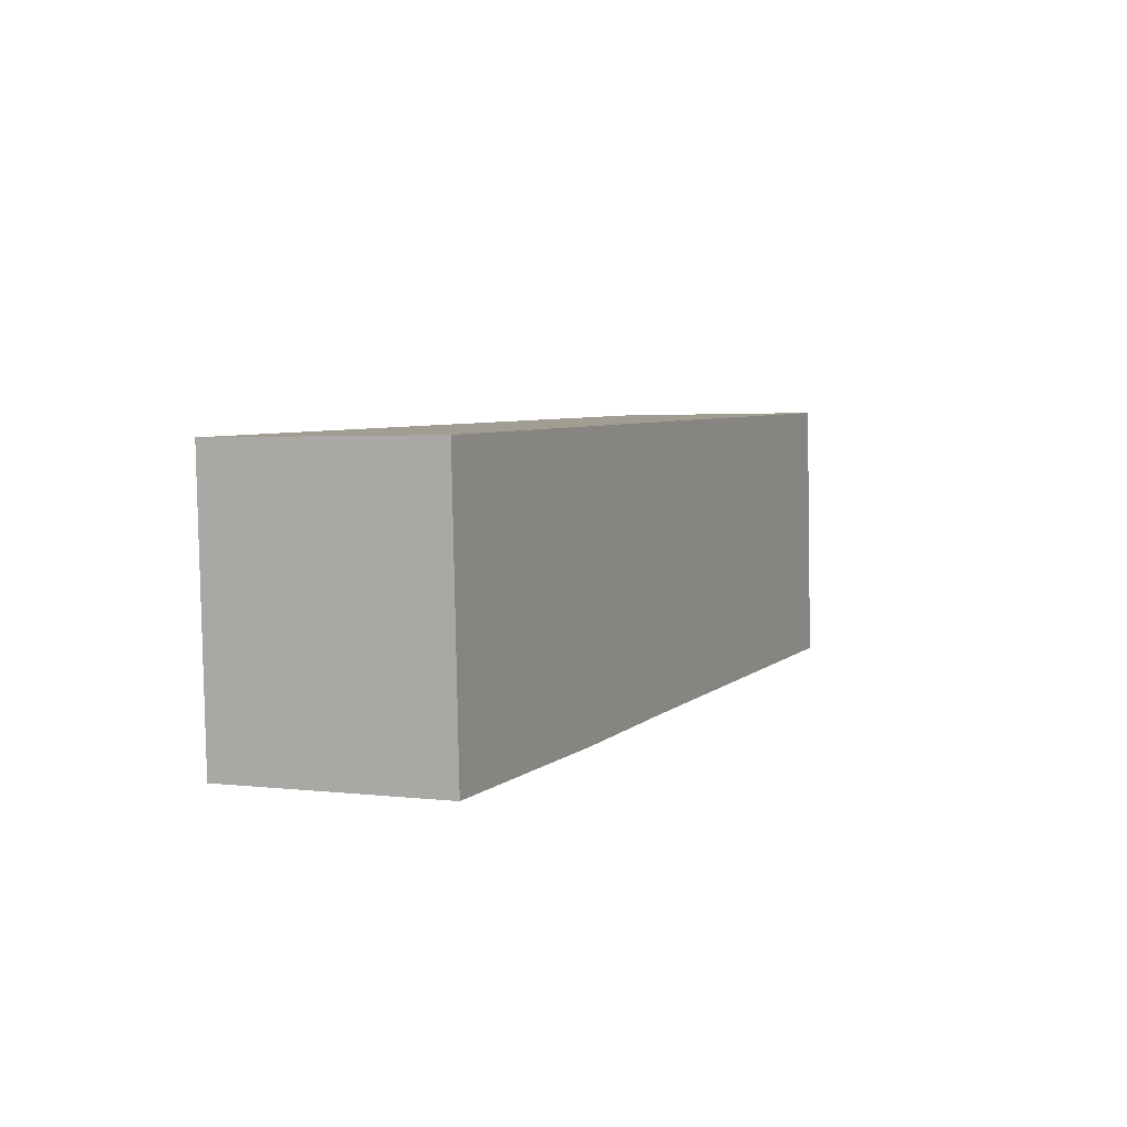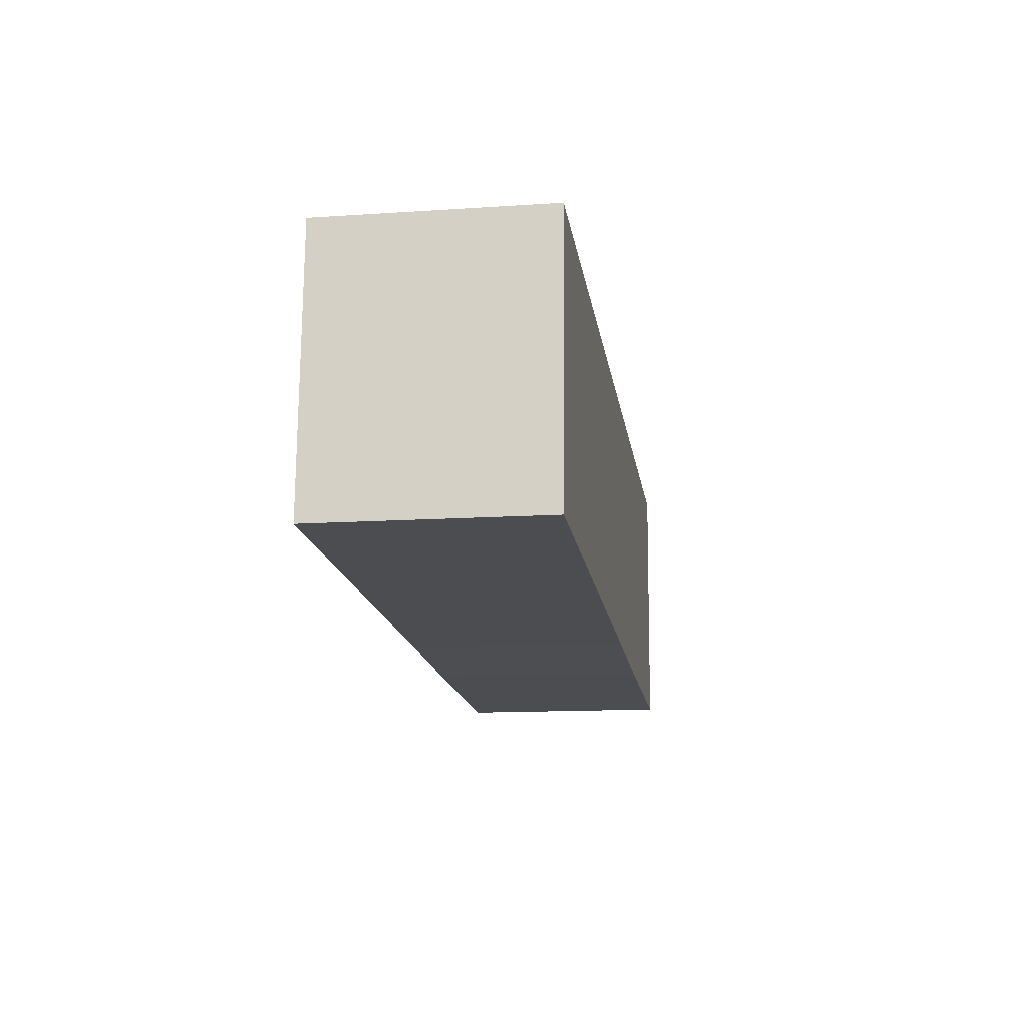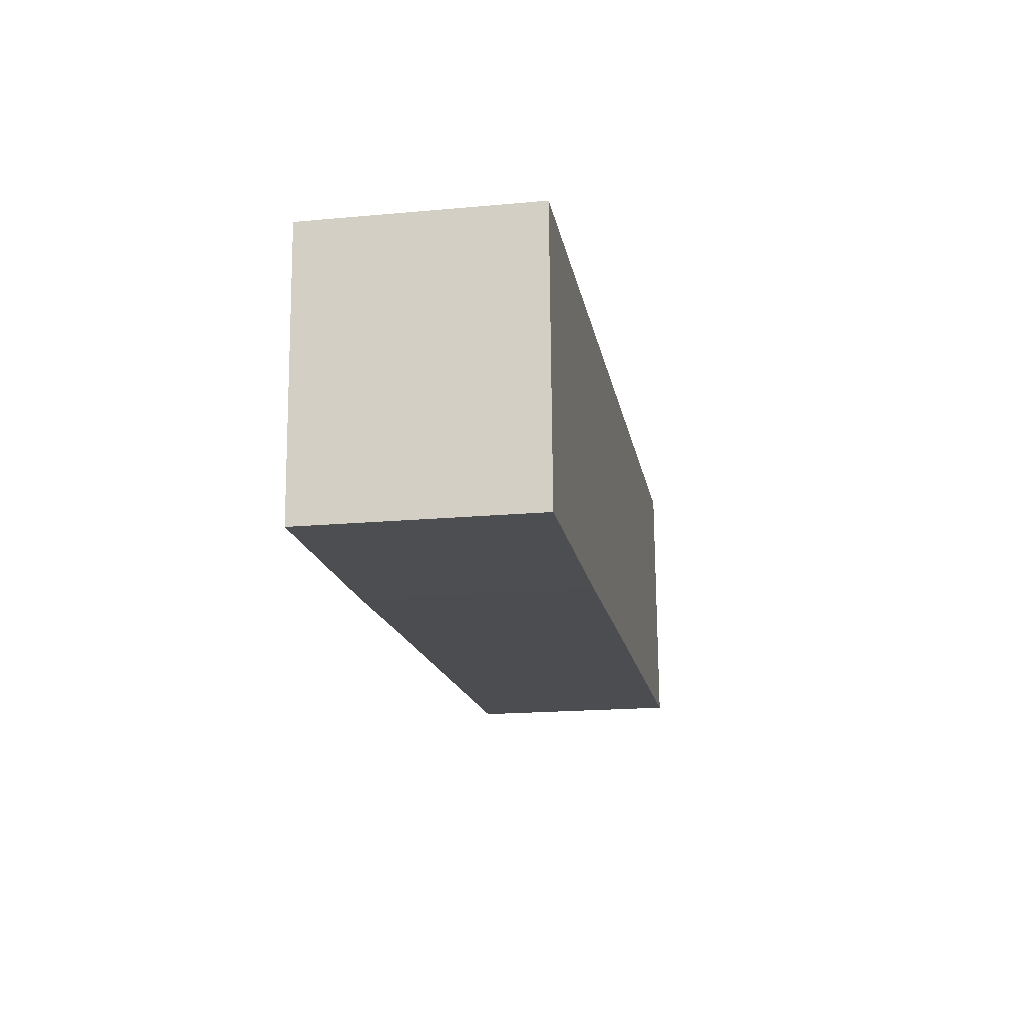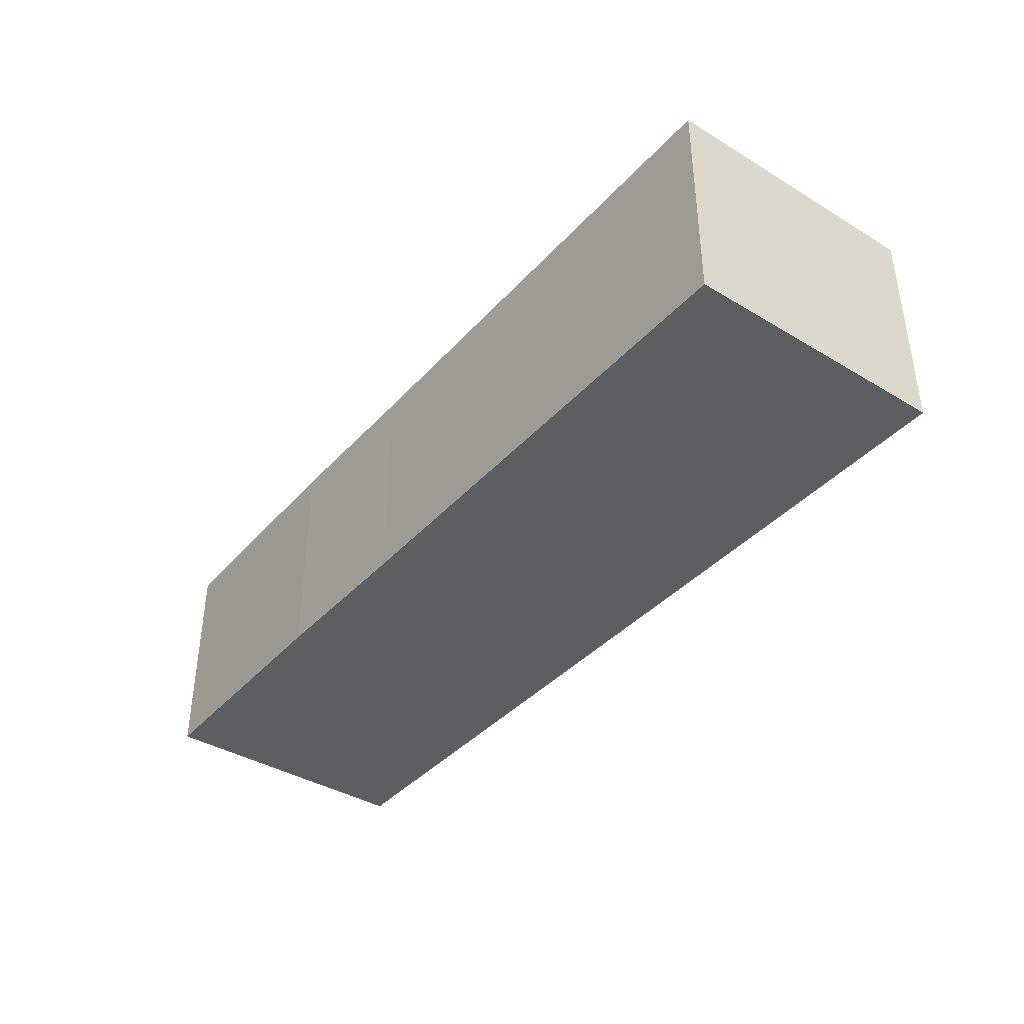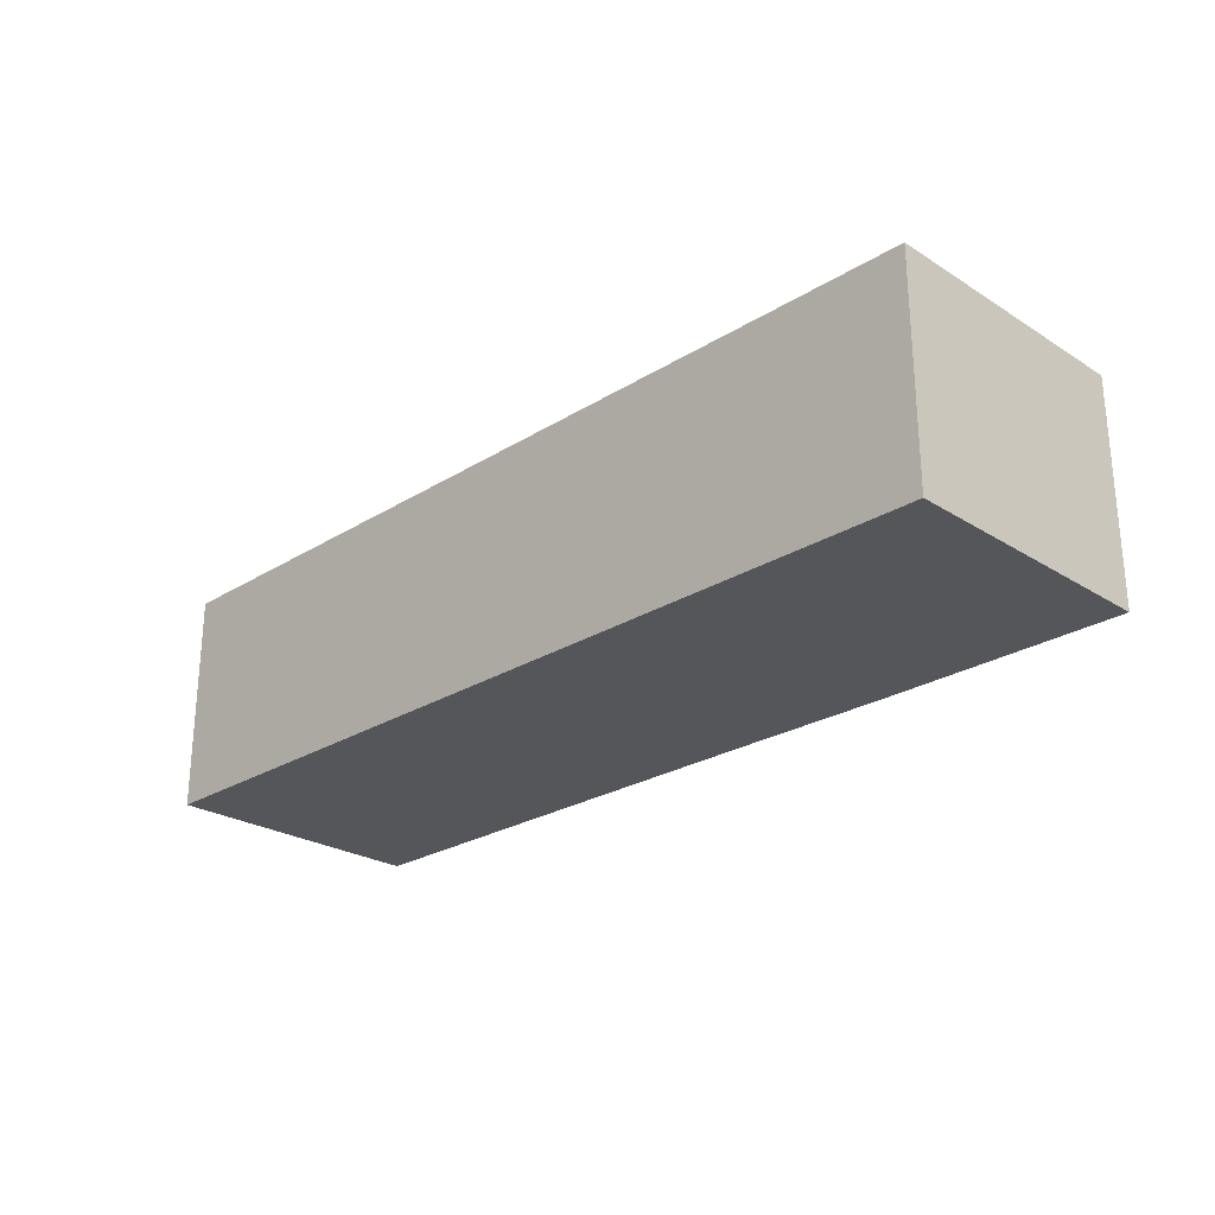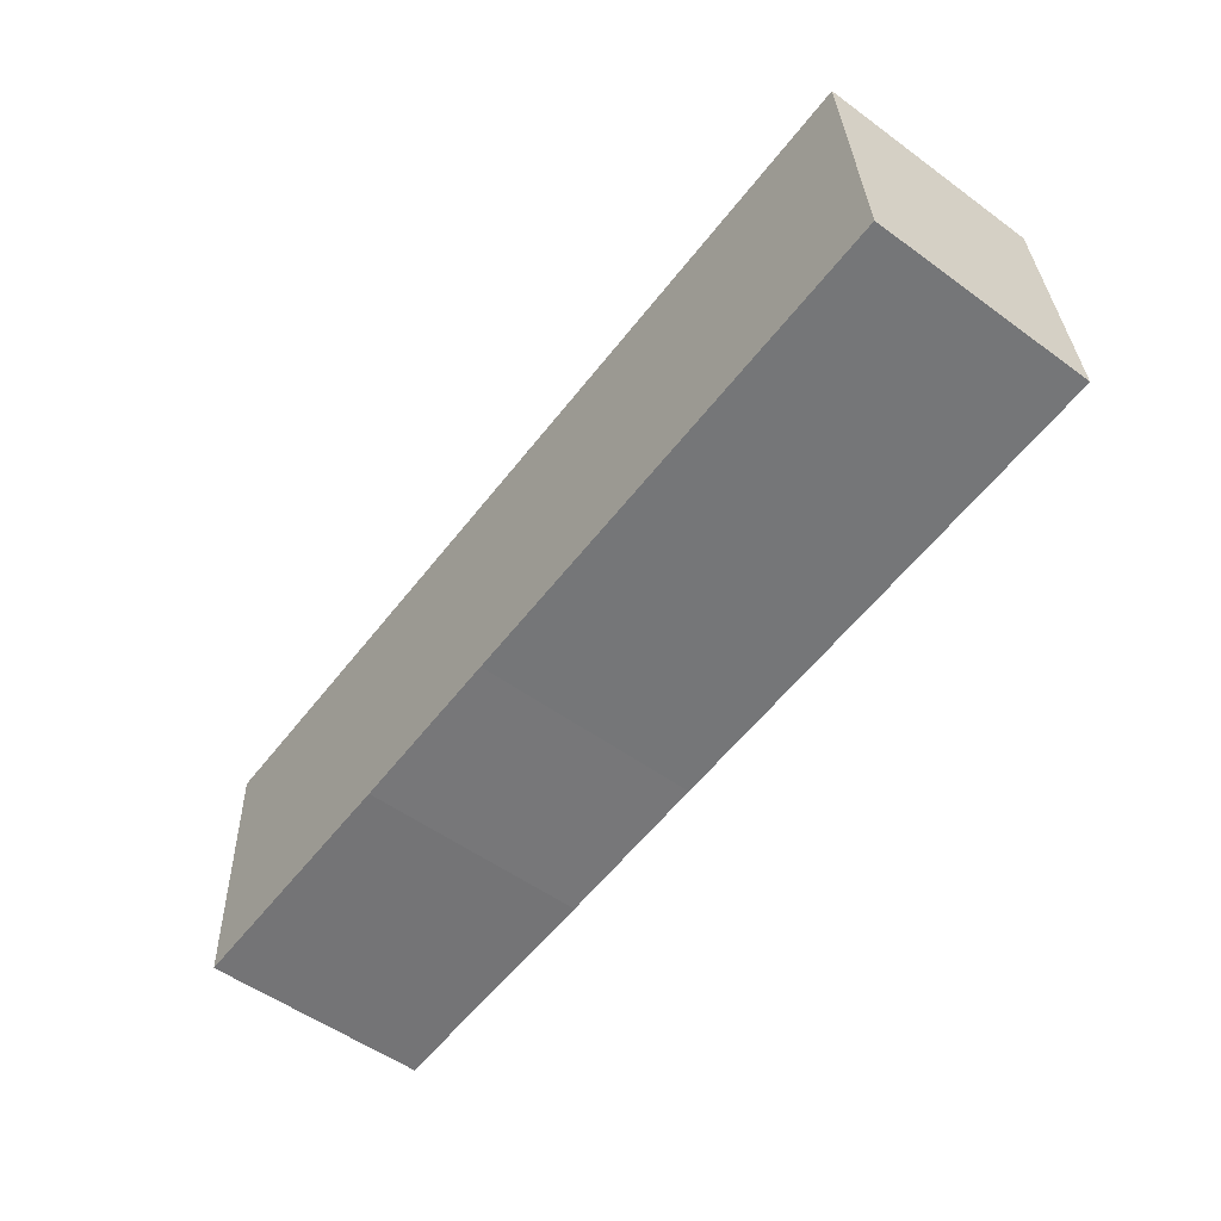
<metadata>
{"format":"obj","ext":"obj","renderer":"f3d","projection":"perspective","resolution":1024,"background":"white","views":[{"elev":2.4,"azim":113.5,"up":"+Z"},{"elev":-13.3,"azim":-81.5,"up":"+Z"},{"elev":-18.9,"azim":99.8,"up":"+Z"},{"elev":-39.2,"azim":-124.2,"up":"+Y"},{"elev":-25.4,"azim":47.6,"up":"+Y"},{"elev":-54.4,"azim":-127.6,"up":"+Z"}]}
</metadata>
<code>
v  0.144 2.432 2.977
v  5.419 2.432 -0.271
v  0 2.432 1.489e-16
v  10.12 2.432 2.495
v  7.22 2.432 -0.373
v  9.977 2.432 -0.482
v  9.977 2.951e-17 -0.482
v  7.22 2.284e-17 -0.373
v  5.419 1.659e-17 -0.271
v  0 0 0
v  0.144 -1.823e-16 2.977
v  10.12 -1.528e-16 2.495
g defaultobject
f 1 2 3
f 2 1 4
f 2 4 5
f 5 4 6
f 7 5 6
f 5 7 8
f 5 8 2
f 2 8 9
f 2 9 3
f 3 9 10
f 10 1 3
f 1 10 11
f 11 4 1
f 4 11 12
f 12 6 4
f 6 12 7
f 9 11 10
f 11 9 12
f 12 9 8
f 12 8 7

</code>
